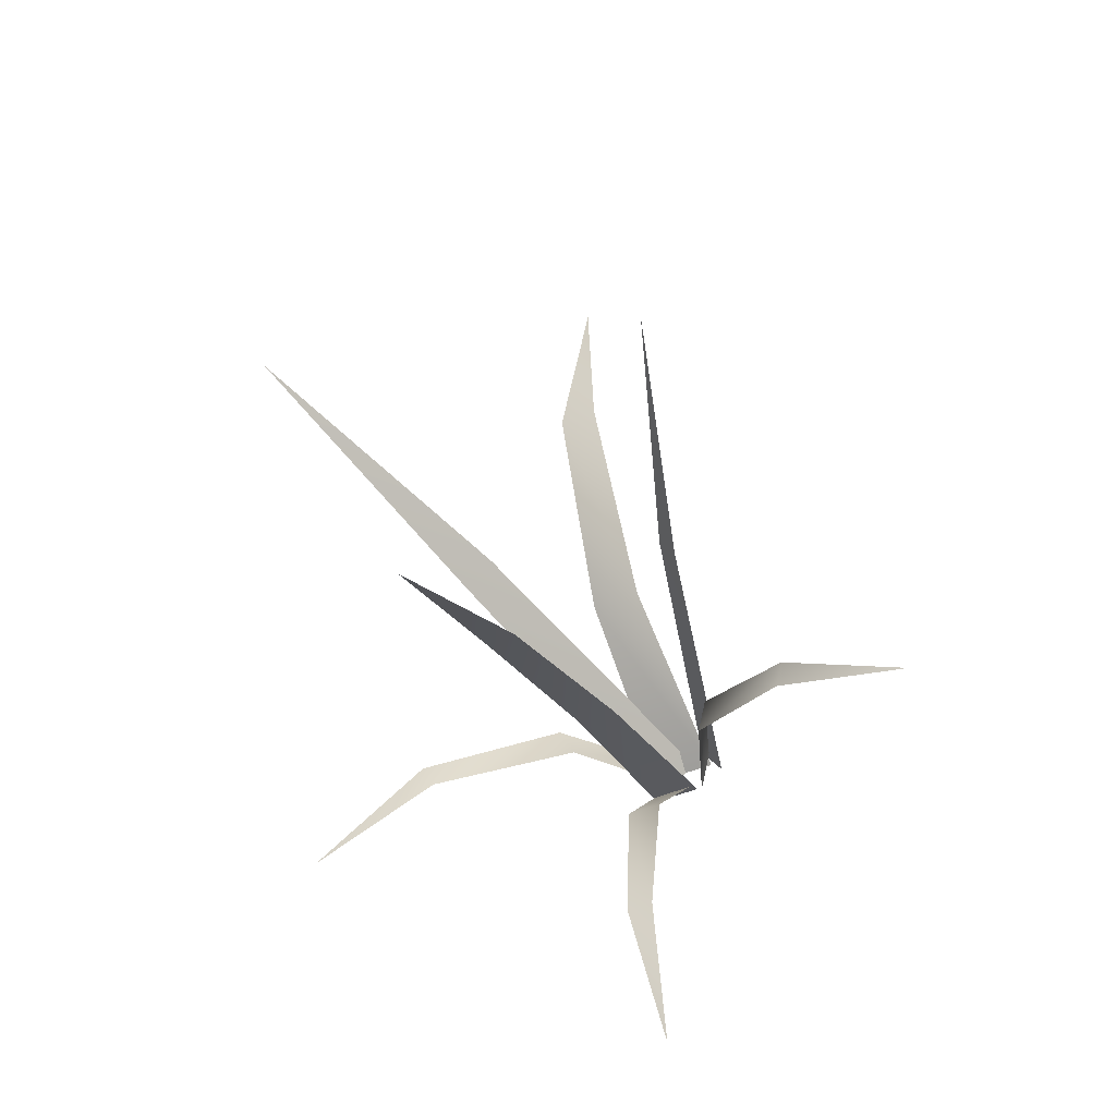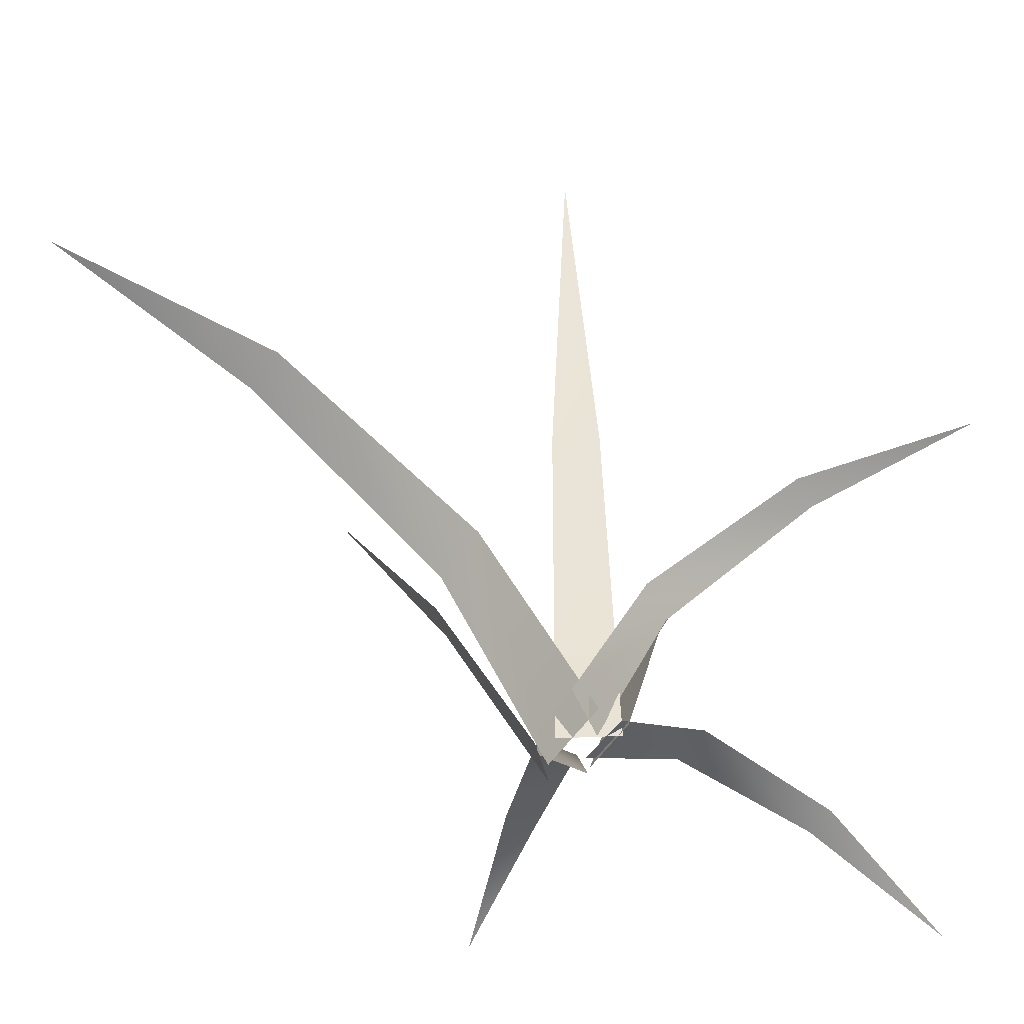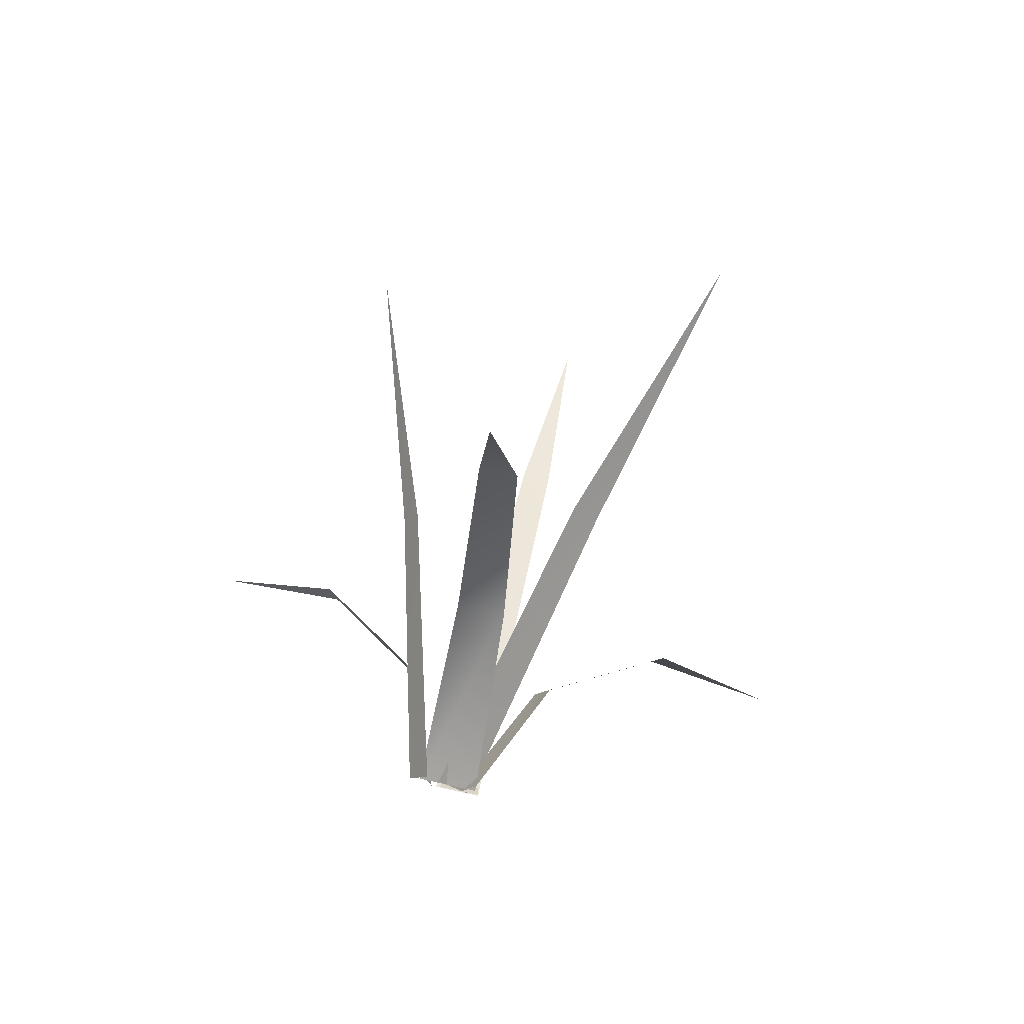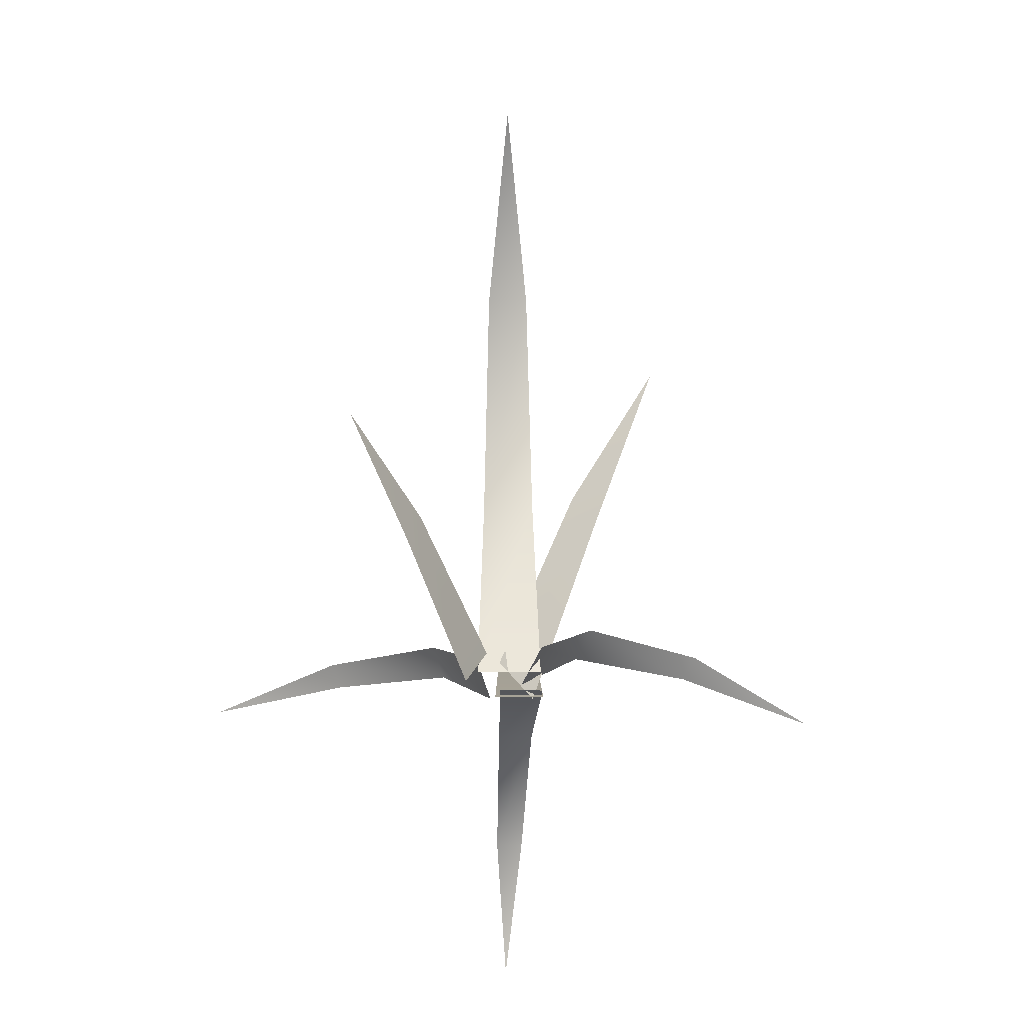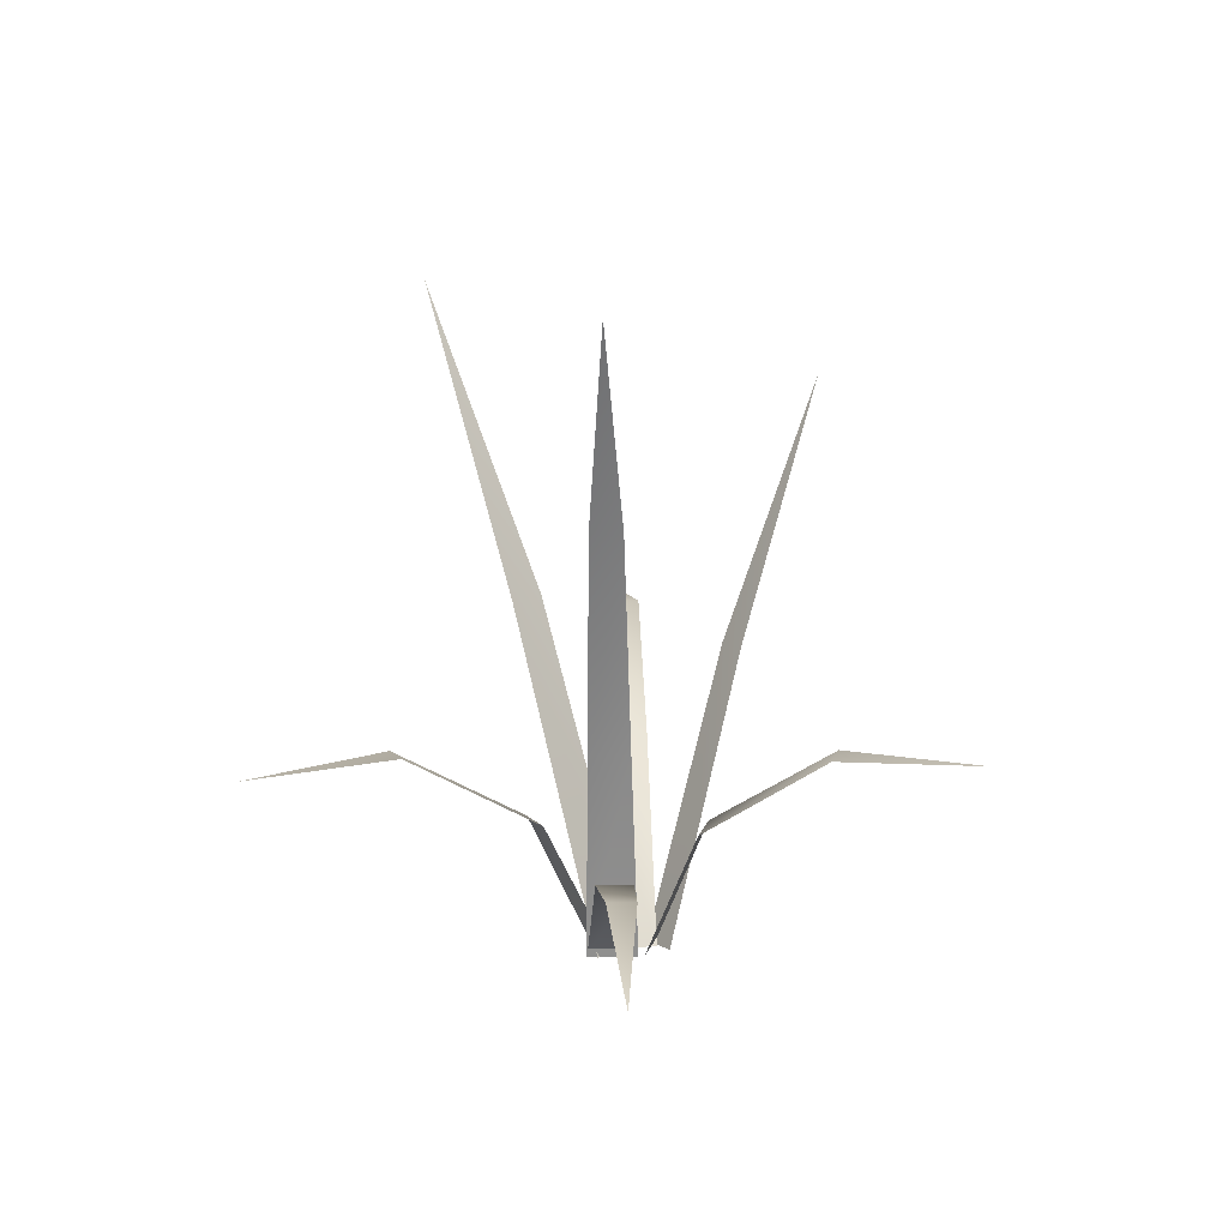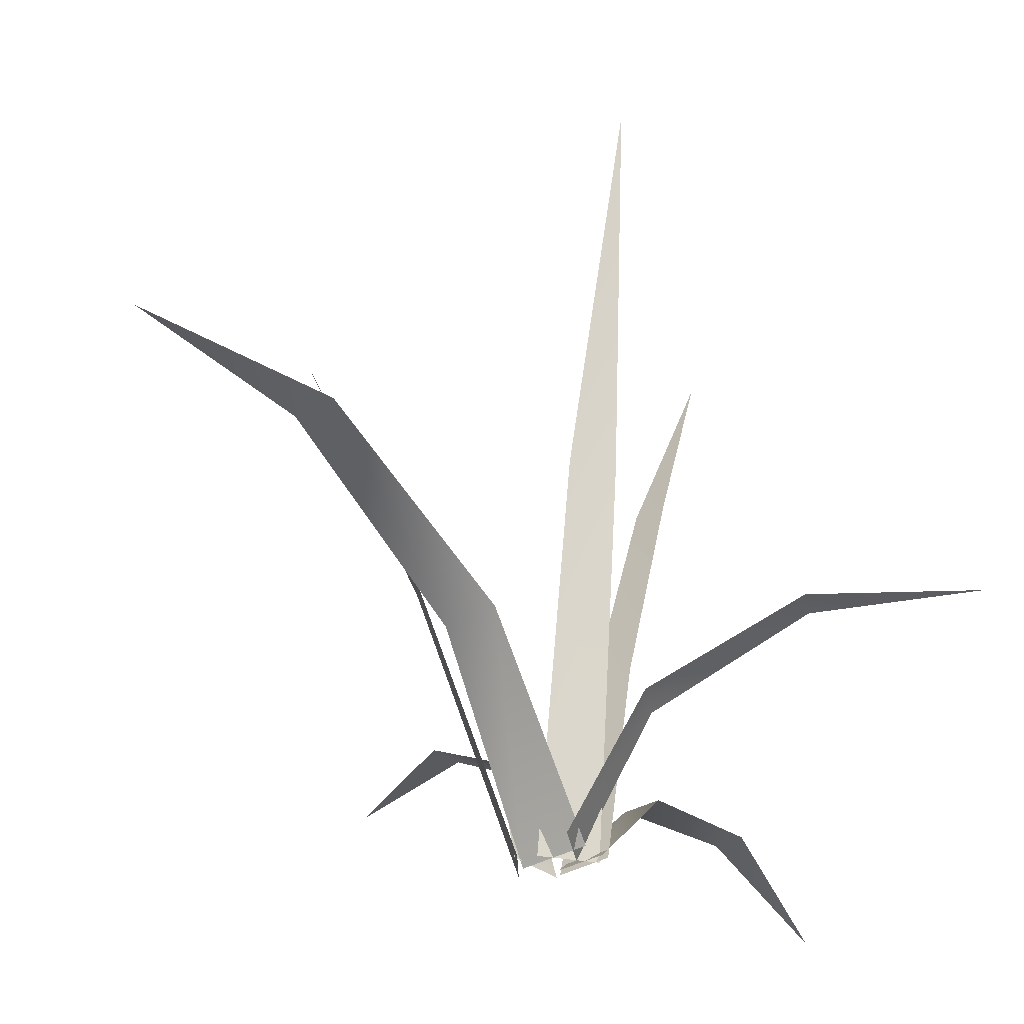
<metadata>
{"format":"obj","ext":"obj","renderer":"f3d","projection":"perspective","resolution":1024,"background":"white","views":[{"elev":-44.2,"azim":-154.0,"up":"+Z"},{"elev":-63.9,"azim":52.6,"up":"+Y"},{"elev":72.3,"azim":12.6,"up":"+Z"},{"elev":19.2,"azim":-0.4,"up":"+Z"},{"elev":-77.8,"azim":-179.3,"up":"+Z"},{"elev":-35.8,"azim":37.2,"up":"+Y"}]}
</metadata>
<code>
g _NGrass_Tuft_01
v -1.172 8.559 10.51
v 0.1043 8.559 10.51
v -0.5337 7.594 17.08
v 0.2888 5.612 3.975
v -1.356 5.613 3.976
v -1.553 0.001009 0.3318
v 0.4856 0 0.3315
v 1.821 10.44 2.649
v 2.656 10.44 1.654
v 5.235 19.78 4.665
v -0.8408 0.001241 0.6606
v 0.2355 -0 -0.6226
v 6.124 6.887 -2.123
v 5.717 6.863 -2.936
v 10.15 6.733 -4.645
v 1.769 4.237 -1.028
v 2.295 4.268 0.01975
v 0.5143 0 1.193
v -0.1366 -0.03834 -0.1056
v 0.2824 13.54 -4.206
v -0.6939 13.54 -4.206
v -0.2058 19.74 -6.802
v -0.8351 6.613 -2.004
v 0.4236 6.614 -2.004
v 0.5742 0 -0.5375
v -0.9857 -0.00104 -0.5373
v -0.07985 4.251 -8.174
v -0.9371 4.236 -8.141
v -0.643 2.718 -12.35
v -0.8624 3.18 -3.435
v 0.2428 3.2 -3.478
v 0.5517 0 -0.3264
v -0.8179 -0.02437 -0.2735
v -6.526 6.687 -3.138
v -6.792 6.811 -2.331
v -10.9 6.773 -4.136
v -3.106 4.236 -0.587
v -2.763 4.076 -1.627
v -1.147 -1e-06 -0.6074
v -1.572 0.1975 0.6809
v -4.179 8.926 1.75
v -3.652 8.926 2.502
v -6.654 16.91 4.043
v -1.932 0.001062 0.01492
v -1.254 0 0.9839
f 9 11 12
f 11 9 8
f 10 8 9
f 4 6 7
f 6 4 5
f 2 5 4
f 5 2 1
f 3 1 2
f 16 18 19
f 18 16 17
f 14 17 16
f 17 14 13
f 15 13 14
f 23 25 26
f 25 23 24
f 21 24 23
f 24 21 20
f 22 20 21
f 30 32 33
f 32 30 31
f 28 31 30
f 31 28 27
f 29 27 28
f 37 39 40
f 39 37 38
f 35 38 37
f 38 35 34
f 36 34 35
f 42 44 45
f 44 42 41
f 43 41 42

</code>
